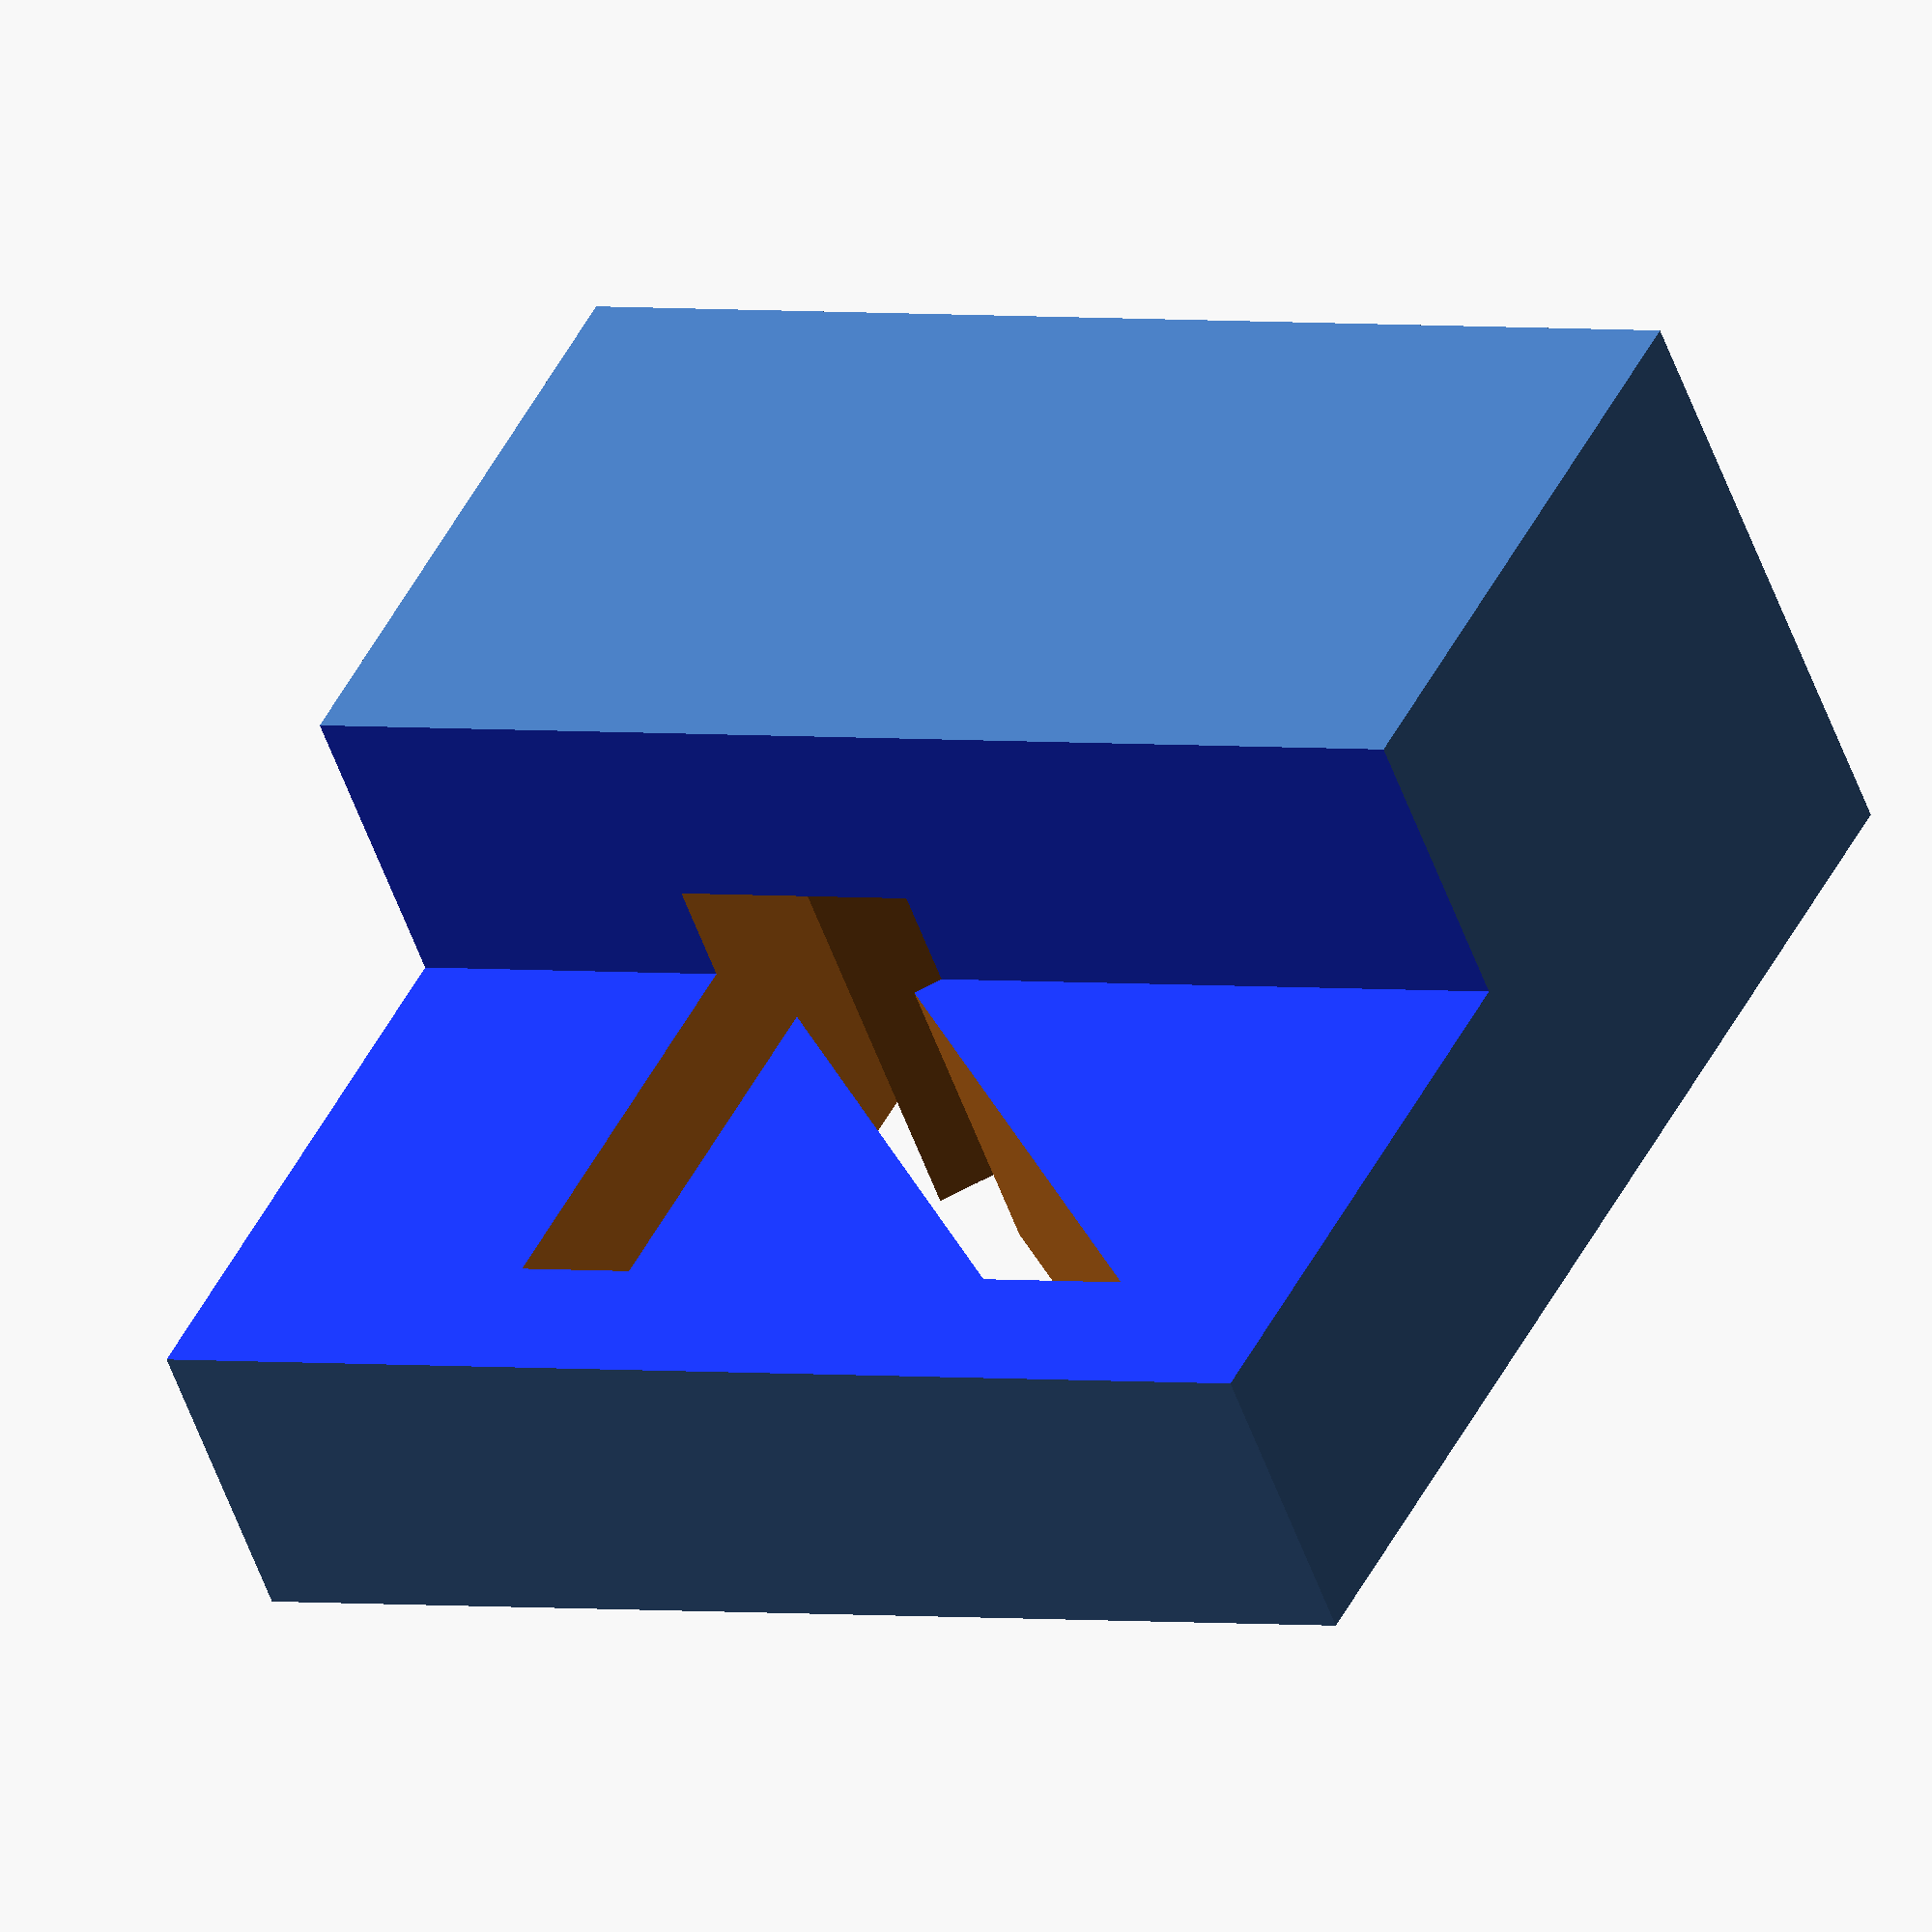
<openscad>
// LetterBlock.scad - Basic usage of text() and linear_extrude()

// Module instantiation
LetterBlock("K");

// Module definition.
// size=30 defines an optional parameter with a default value.
module LetterBlock(letter, size=30) {
    difference() {
        difference() {
            translate([0,0,size/4]) cube([size,size,size/2], center=true);
            translate([0,0,size/6]) {
                // convexity is needed for correct preview
                // since characters can be highly concave
                linear_extrude(height=size, convexity=4)
                    text(letter, 
                         size=size*22/30,
                         font="Bitstream Vera Sans",
                         halign="center",
                         valign="center");
            }
        };
        {translate([0, size/4 + 1, 0]) color([0.1, 0.2, 1]) cube([size + 2, size/2 + 1, size/2], center=true);}
    }
}

echo(version=version());
// Written by Marius Kintel <marius@kintel.net>
//
// To the extent possible under law, the author(s) have dedicated all
// copyright and related and neighboring rights to this software to the
// public domain worldwide. This software is distributed without any
// warranty.
//
// You should have received a copy of the CC0 Public Domain
// Dedication along with this software.
// If not, see <http://creativecommons.org/publicdomain/zero/1.0/>.

</openscad>
<views>
elev=54.4 azim=153.3 roll=199.5 proj=o view=solid
</views>
